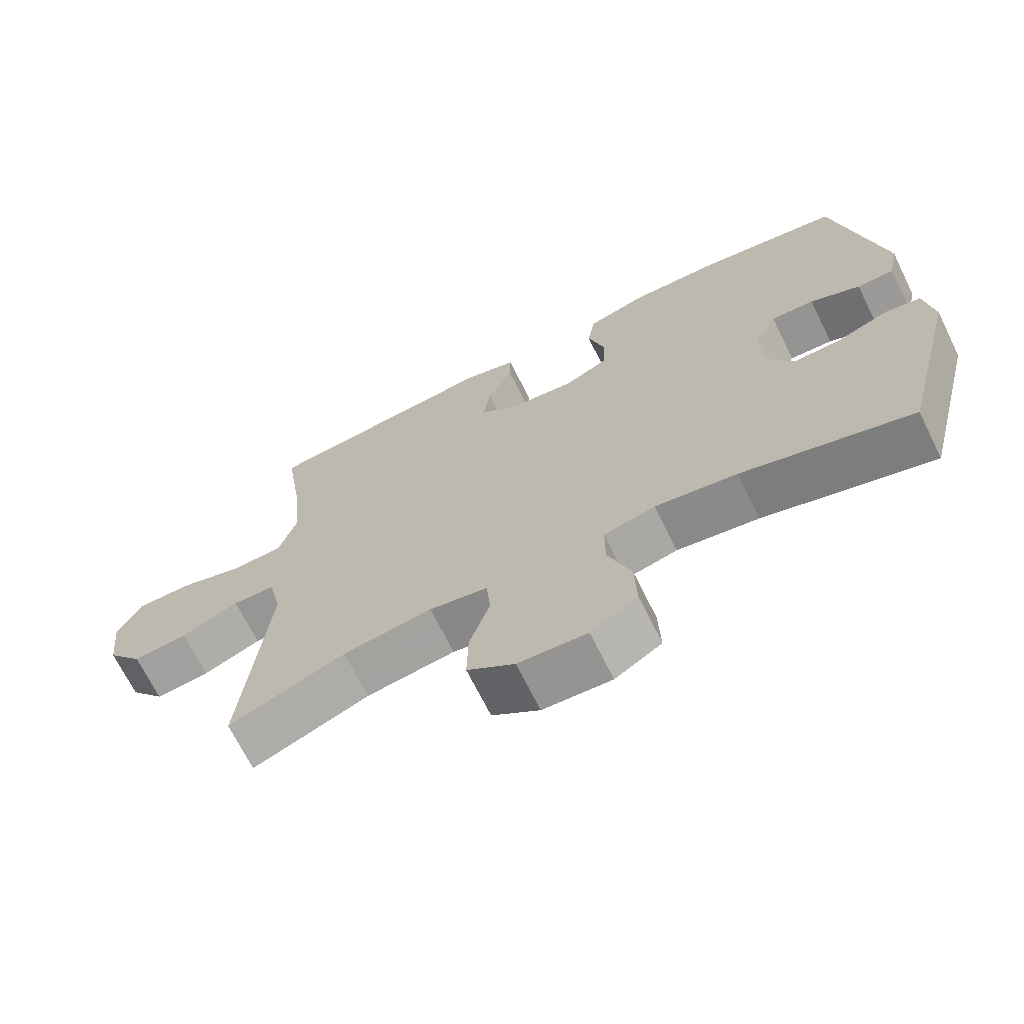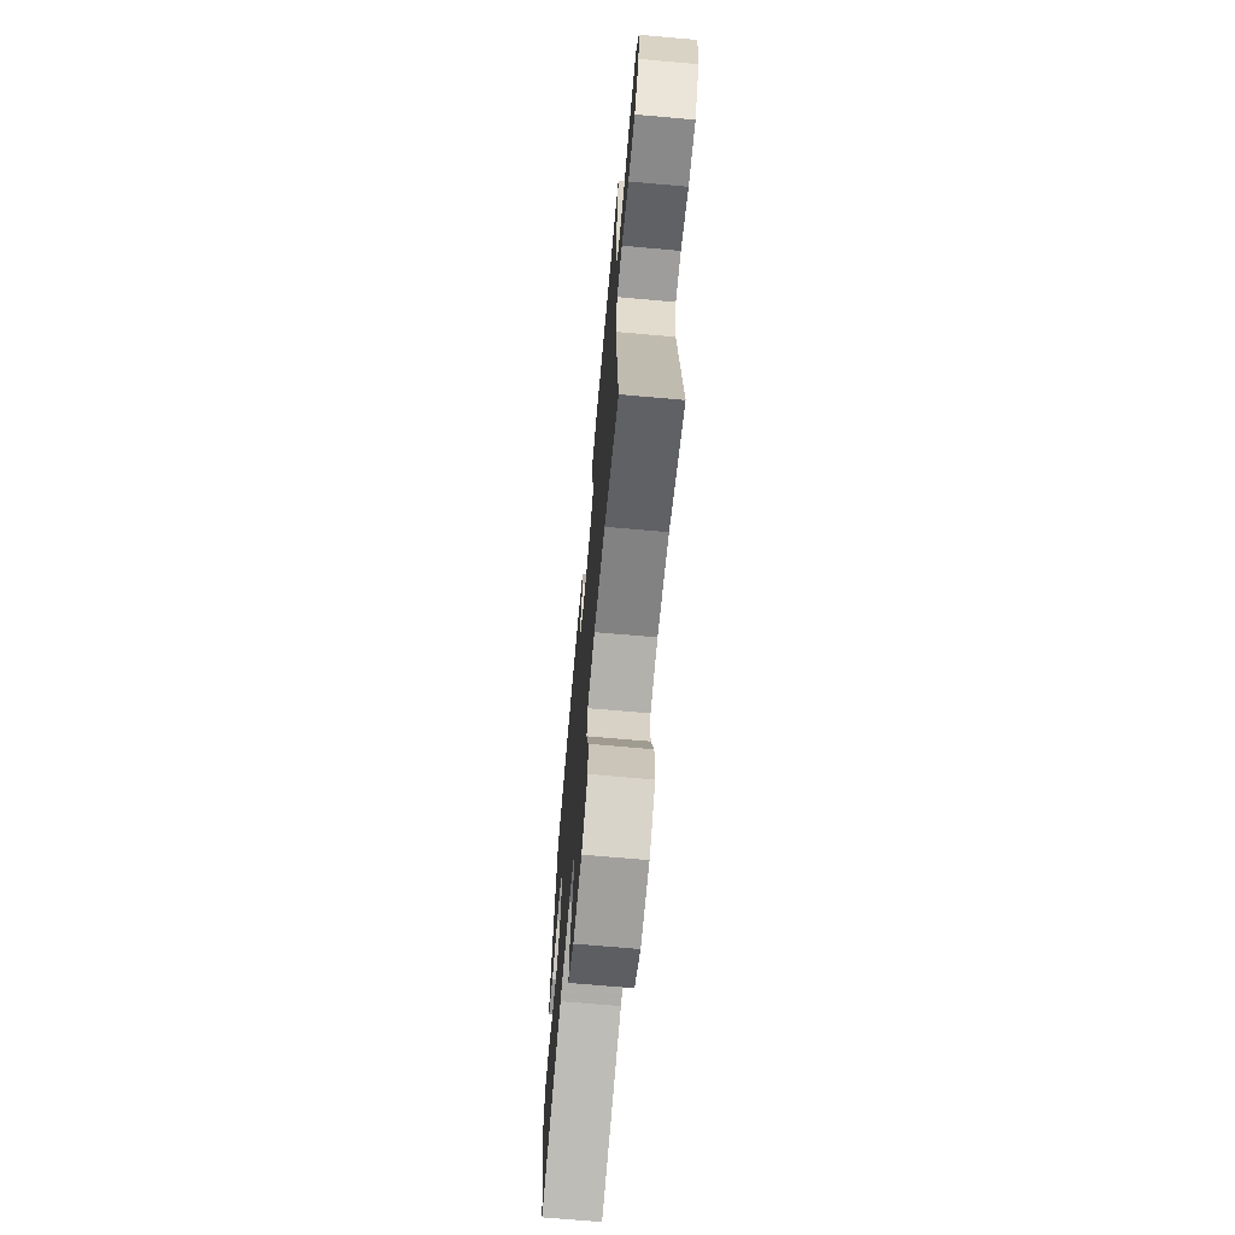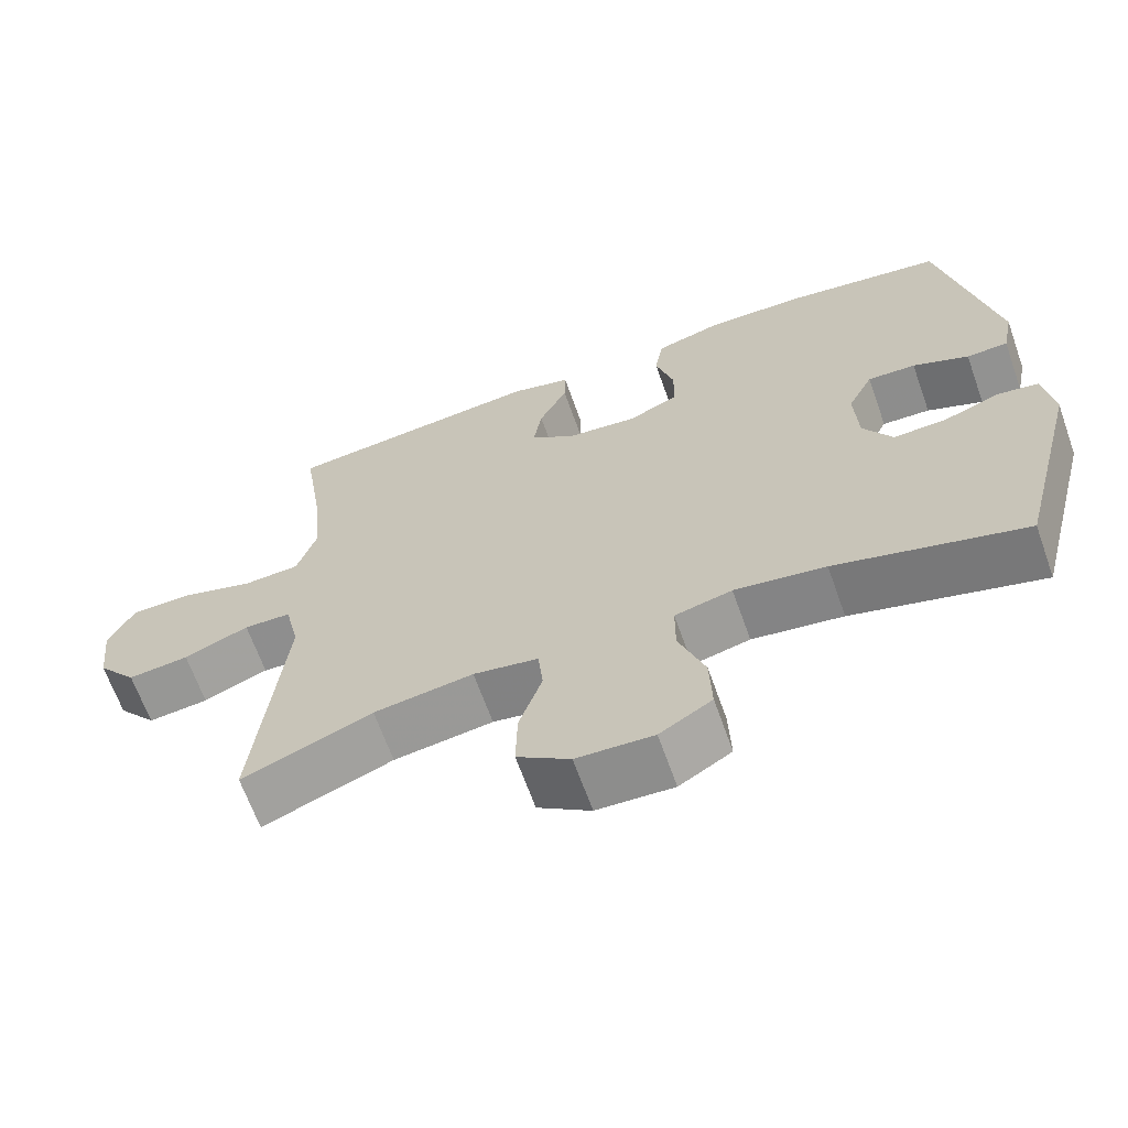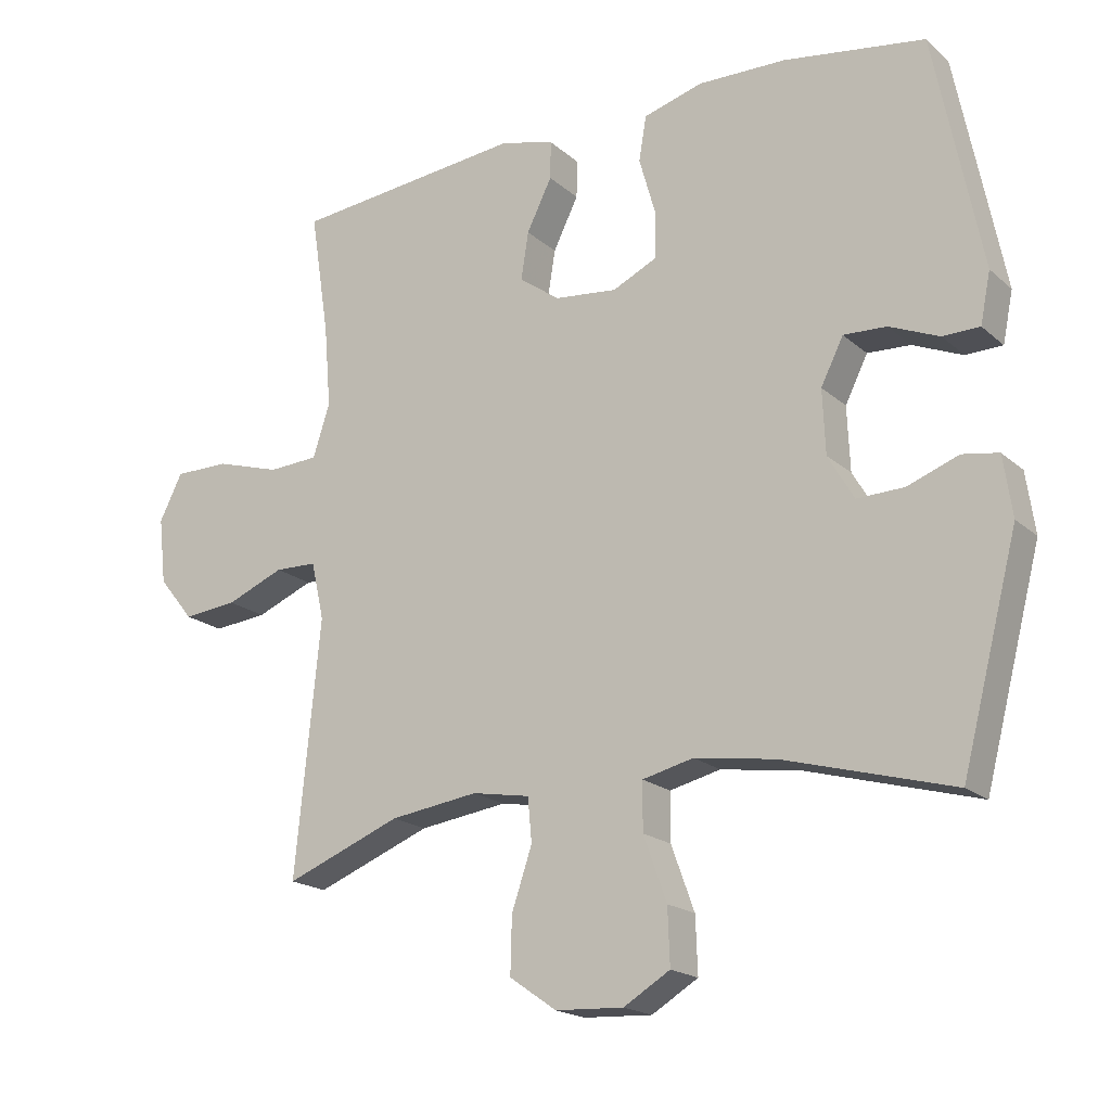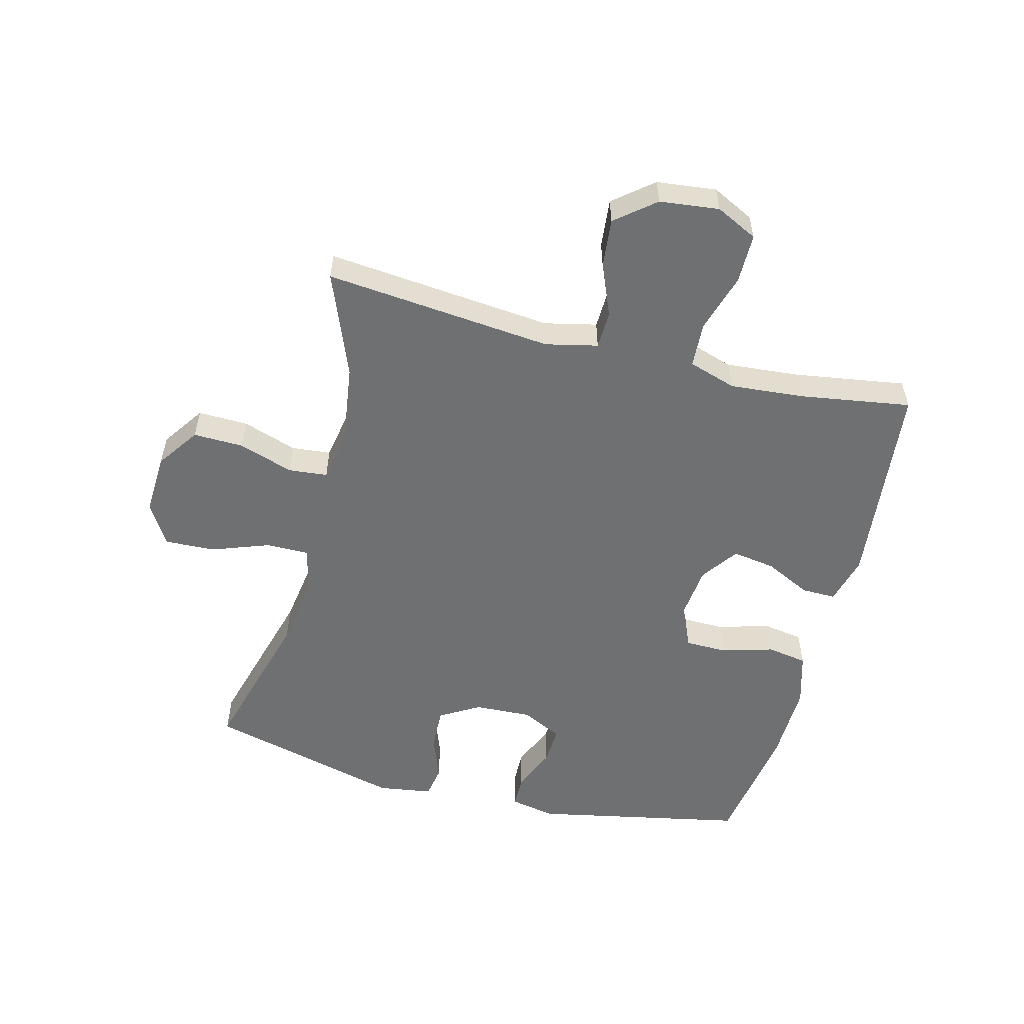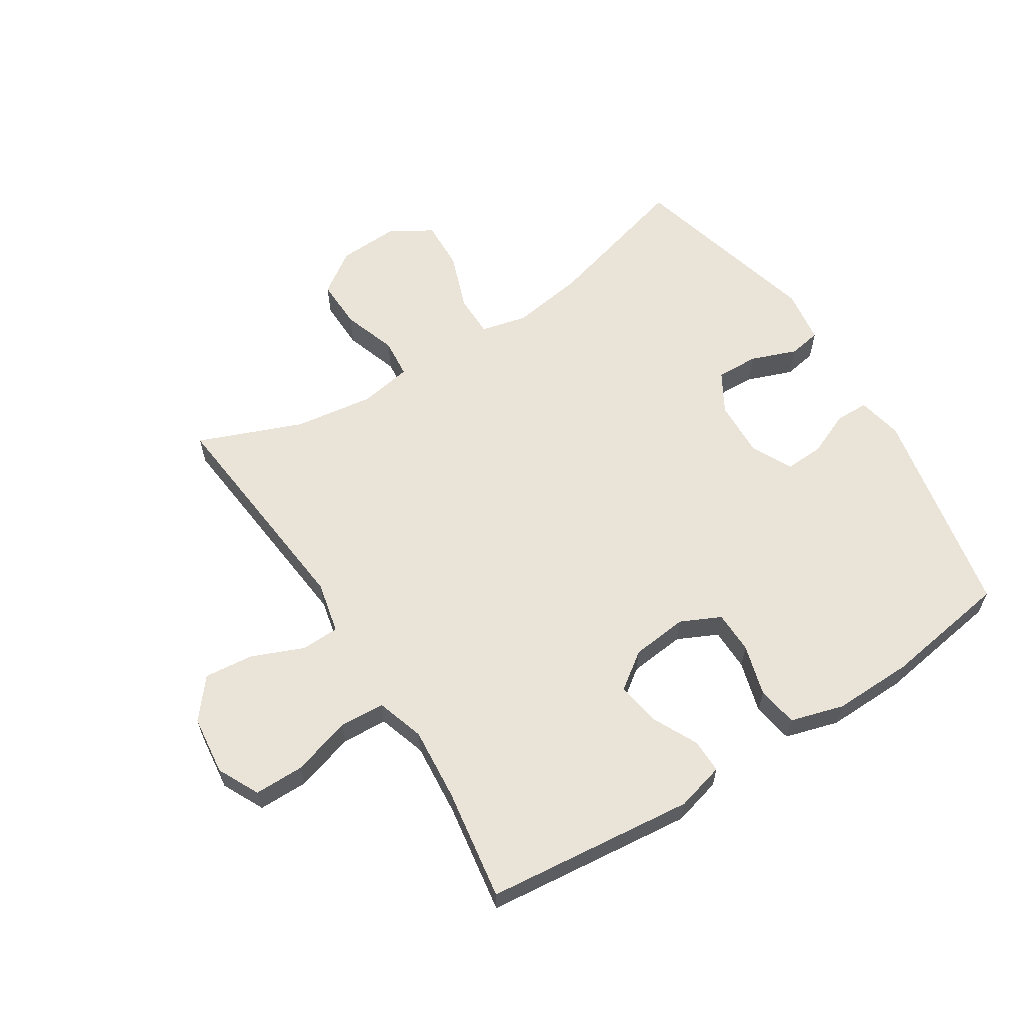
<metadata>
{"format":"obj","ext":"obj","renderer":"f3d","projection":"perspective","resolution":1024,"background":"white","views":[{"elev":-68.8,"azim":26.3,"up":"+Z"},{"elev":-68.8,"azim":-95.1,"up":"+Z"},{"elev":-65.8,"azim":19.6,"up":"+Z"},{"elev":-18.8,"azim":32.5,"up":"+Z"},{"elev":-54.8,"azim":-104.3,"up":"+Y"},{"elev":61.0,"azim":-32.4,"up":"+Y"}]}
</metadata>
<code>
v -0.5 0.07 0.5
v -0.159 0.07 0.535
v -0.08 0.07 0.514
v -0.081 0.07 0.458
v -0.118 0.07 0.383
v -0.129 0.07 0.313
v -0.069 0.07 0.27
v 0.023 0.07 0.26
v 0.088 0.07 0.291
v 0.089 0.07 0.36
v 0.065 0.07 0.444
v 0.076 0.07 0.51
v 0.163 0.07 0.535
v 0.293 0.07 0.532
v 0.5 0.07 0.5
v 0.569 0.07 0.154
v 0.554 0.07 0.08
v 0.5 0.07 0.079
v 0.427 0.07 0.11
v 0.364 0.07 0.113
v 0.331 0.07 0.047
v 0.335 0.07 -0.047
v 0.373 0.07 -0.112
v 0.442 0.07 -0.11
v 0.517 0.07 -0.082
v 0.57 0.07 -0.091
v 0.583 0.07 -0.18
v 0.5 0.07 -0.5
v 0.253 0.07 -0.431
v 0.134 0.07 -0.413
v 0.059 0.07 -0.431
v 0.059 0.07 -0.501
v 0.093 0.07 -0.595
v 0.096 0.07 -0.677
v 0.028 0.07 -0.718
v -0.072 0.07 -0.713
v -0.141 0.07 -0.665
v -0.139 0.07 -0.583
v -0.109 0.07 -0.494
v -0.115 0.07 -0.43
v -0.2 0.07 -0.415
v -0.33 0.07 -0.433
v -0.5 0.07 -0.5
v -0.463 0.07 -0.128
v -0.482 0.07 -0.043
v -0.544 0.07 -0.041
v -0.629 0.07 -0.076
v -0.709 0.07 -0.084
v -0.761 0.07 -0.02
v -0.772 0.07 0.077
v -0.738 0.07 0.145
v -0.657 0.07 0.145
v -0.561 0.07 0.116
v -0.487 0.07 0.12
v -0.462 0.07 0.198
v -0.472 0.07 0.318
v -0.5 0 0.5
v -0.159 0 0.535
v -0.08 0 0.514
v -0.081 0 0.458
v -0.118 0 0.383
v -0.129 0 0.313
v -0.069 0 0.27
v 0.023 0 0.26
v 0.088 0 0.291
v 0.089 0 0.36
v 0.065 0 0.444
v 0.076 0 0.51
v 0.163 0 0.535
v 0.293 0 0.532
v 0.5 0 0.5
v 0.569 0 0.154
v 0.554 0 0.08
v 0.5 0 0.079
v 0.427 0 0.11
v 0.364 0 0.113
v 0.331 0 0.047
v 0.335 0 -0.047
v 0.373 0 -0.112
v 0.442 0 -0.11
v 0.517 0 -0.082
v 0.57 0 -0.091
v 0.583 0 -0.18
v 0.5 0 -0.5
v 0.253 0 -0.431
v 0.134 0 -0.413
v 0.059 0 -0.431
v 0.059 0 -0.501
v 0.093 0 -0.595
v 0.096 0 -0.677
v 0.028 0 -0.718
v -0.072 0 -0.713
v -0.141 0 -0.665
v -0.139 0 -0.583
v -0.109 0 -0.494
v -0.115 0 -0.43
v -0.2 0 -0.415
v -0.33 0 -0.433
v -0.5 0 -0.5
v -0.463 0 -0.128
v -0.482 0 -0.043
v -0.544 0 -0.041
v -0.629 0 -0.076
v -0.709 0 -0.084
v -0.761 0 -0.02
v -0.772 0 0.077
v -0.738 0 0.145
v -0.657 0 0.145
v -0.561 0 0.116
v -0.487 0 0.12
v -0.462 0 0.198
v -0.472 0 0.318
f 50 51 52 53
f 50 53 54
f 49 50 54
f 46 47 48 49
f 45 46 49 54
f 44 45 54 55
f 42 43 44
f 41 42 44 55
f 36 37 38 39
f 36 39 40
f 35 36 40
f 32 33 34 35
f 31 32 35 40
f 30 31 40 41
f 26 27 28 29
f 24 25 26 29
f 23 24 29 30
f 22 23 30 41
f 16 17 18 19
f 16 19 20
f 15 16 20
f 14 15 20 21
f 10 11 12 13
f 9 10 13 14
f 2 3 4 5
f 56 1 2 5
f 56 5 6
f 55 56 6 7
f 41 55 7 8
f 22 41 8 9
f 9 14 21 22
f 109 108 107 106
f 110 109 106
f 110 106 105
f 105 104 103 102
f 110 105 102 101
f 111 110 101 100
f 100 99 98
f 111 100 98 97
f 95 94 93 92
f 96 95 92
f 96 92 91
f 91 90 89 88
f 96 91 88 87
f 97 96 87 86
f 85 84 83 82
f 85 82 81 80
f 86 85 80 79
f 97 86 79 78
f 75 74 73 72
f 76 75 72
f 76 72 71
f 77 76 71 70
f 69 68 67 66
f 70 69 66 65
f 61 60 59 58
f 61 58 57 112
f 62 61 112
f 63 62 112 111
f 64 63 111 97
f 65 64 97 78
f 78 77 70 65
f 1 57 58 2
f 2 58 59 3
f 3 59 60 4
f 4 60 61 5
f 5 61 62 6
f 6 62 63 7
f 7 63 64 8
f 8 64 65 9
f 9 65 66 10
f 10 66 67 11
f 11 67 68 12
f 12 68 69 13
f 13 69 70 14
f 14 70 71 15
f 15 71 72 16
f 16 72 73 17
f 17 73 74 18
f 18 74 75 19
f 19 75 76 20
f 20 76 77 21
f 21 77 78 22
f 22 78 79 23
f 23 79 80 24
f 24 80 81 25
f 25 81 82 26
f 26 82 83 27
f 27 83 84 28
f 28 84 85 29
f 29 85 86 30
f 30 86 87 31
f 31 87 88 32
f 32 88 89 33
f 33 89 90 34
f 34 90 91 35
f 35 91 92 36
f 36 92 93 37
f 37 93 94 38
f 38 94 95 39
f 39 95 96 40
f 40 96 97 41
f 41 97 98 42
f 42 98 99 43
f 43 99 100 44
f 44 100 101 45
f 45 101 102 46
f 46 102 103 47
f 47 103 104 48
f 48 104 105 49
f 49 105 106 50
f 50 106 107 51
f 51 107 108 52
f 52 108 109 53
f 53 109 110 54
f 54 110 111 55
f 55 111 112 56
f 56 112 57 1

</code>
